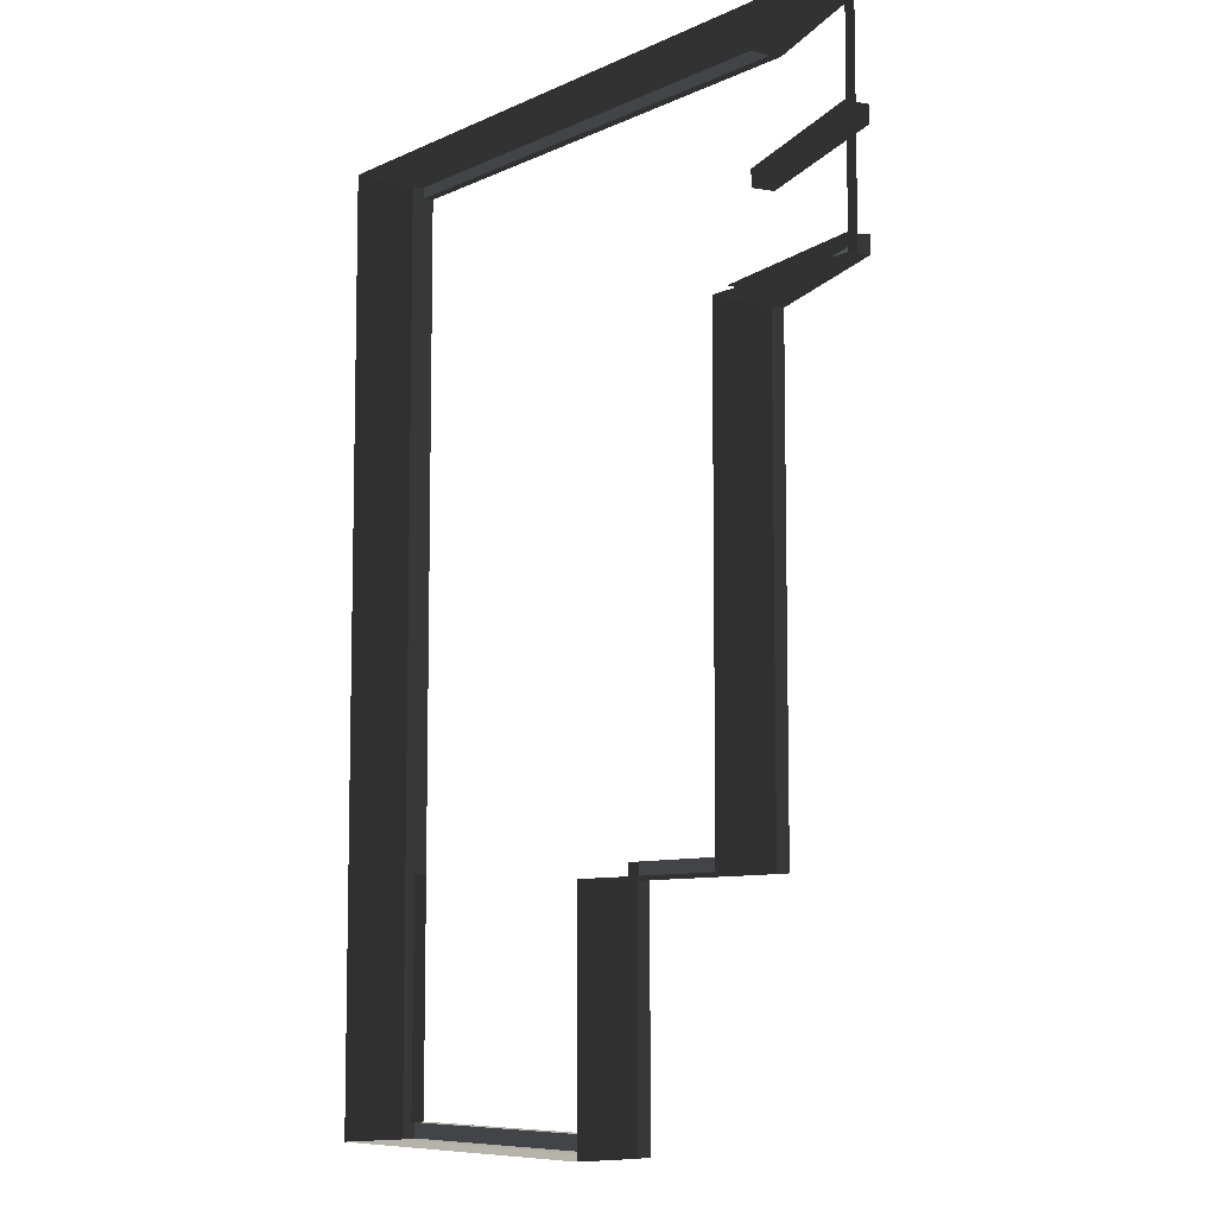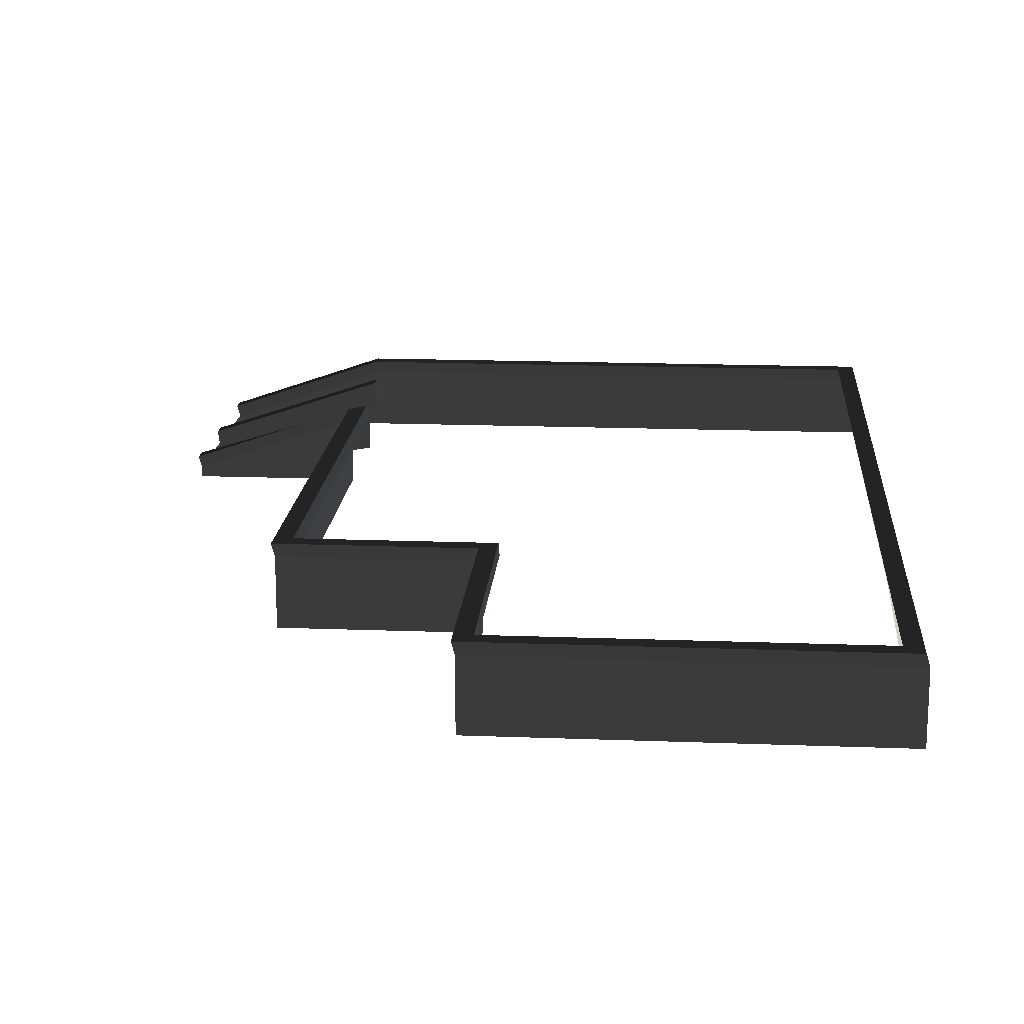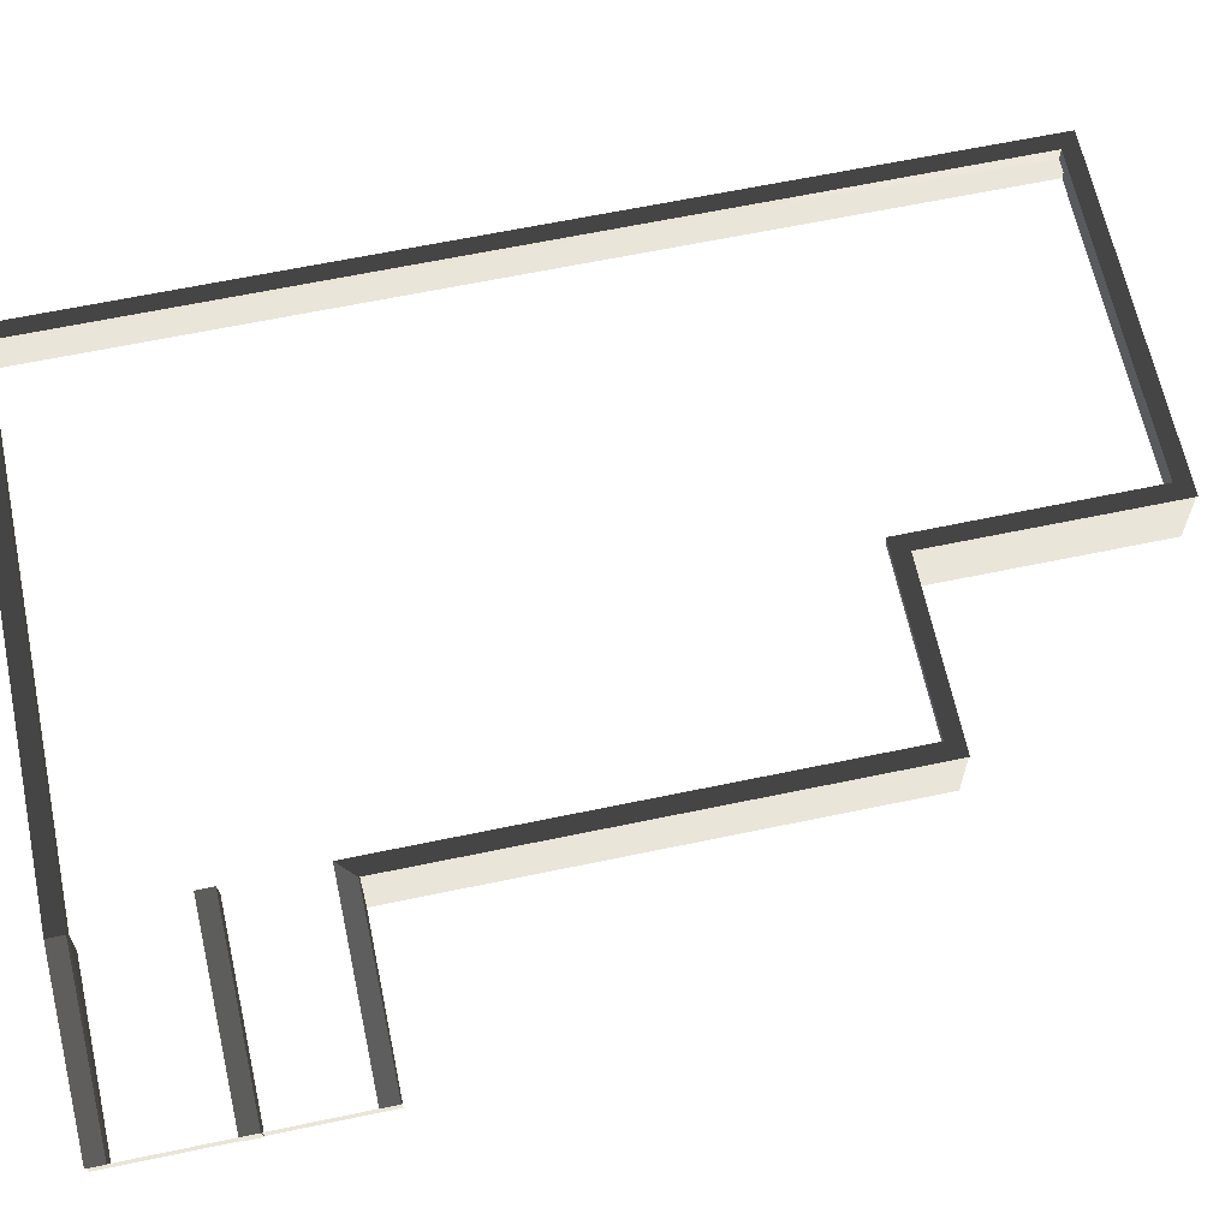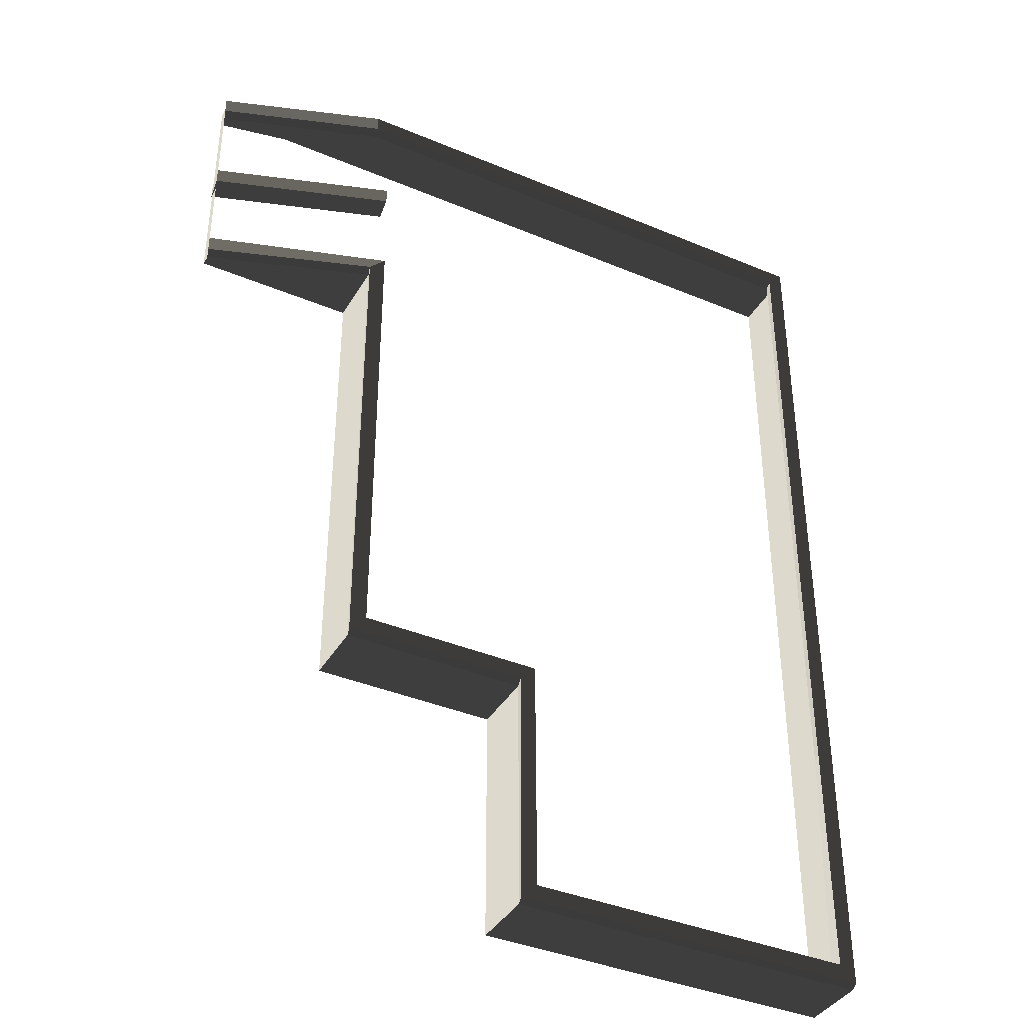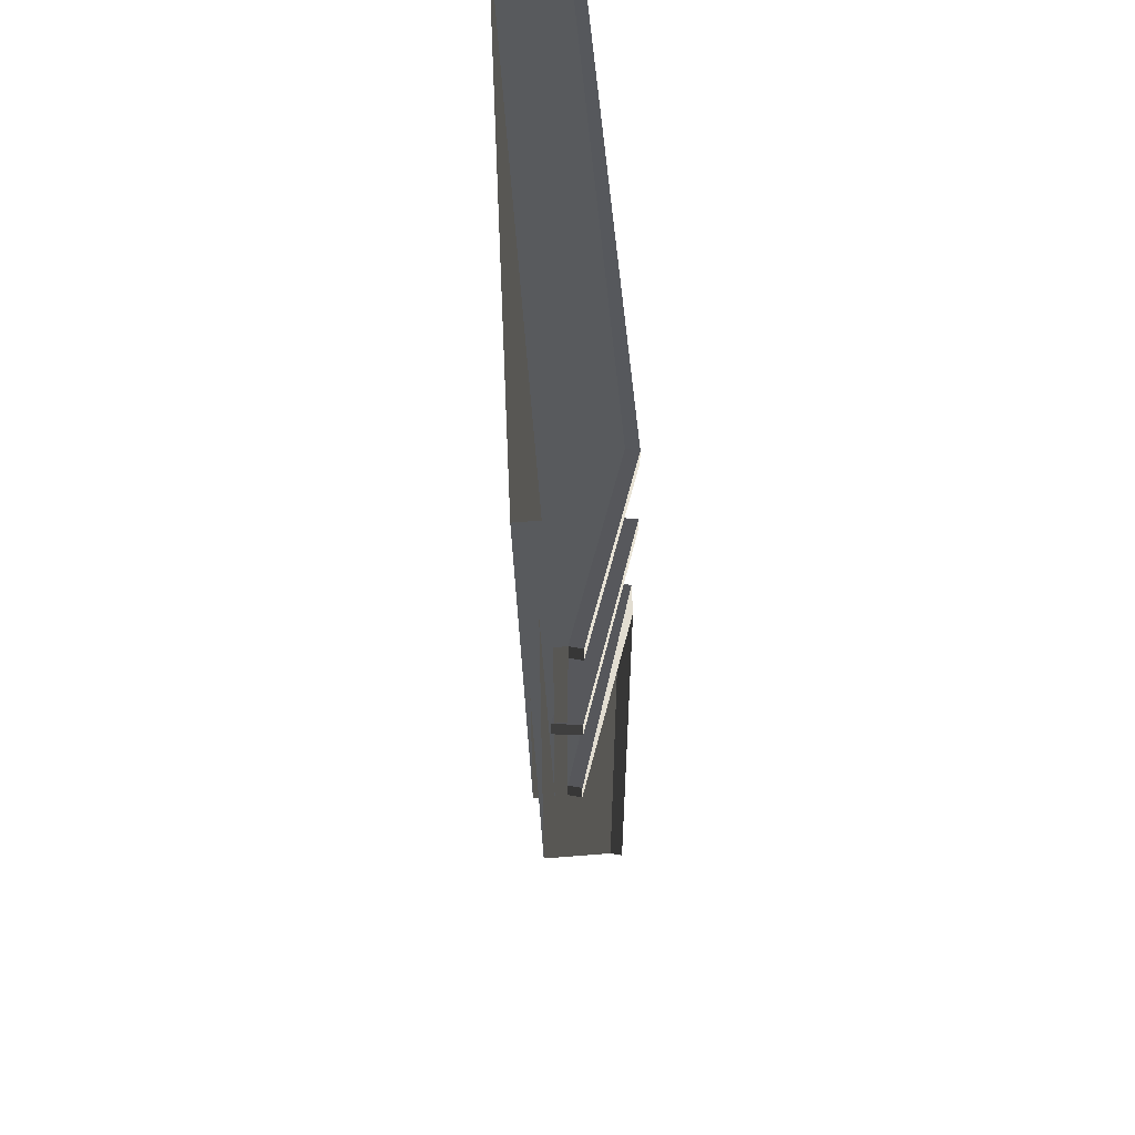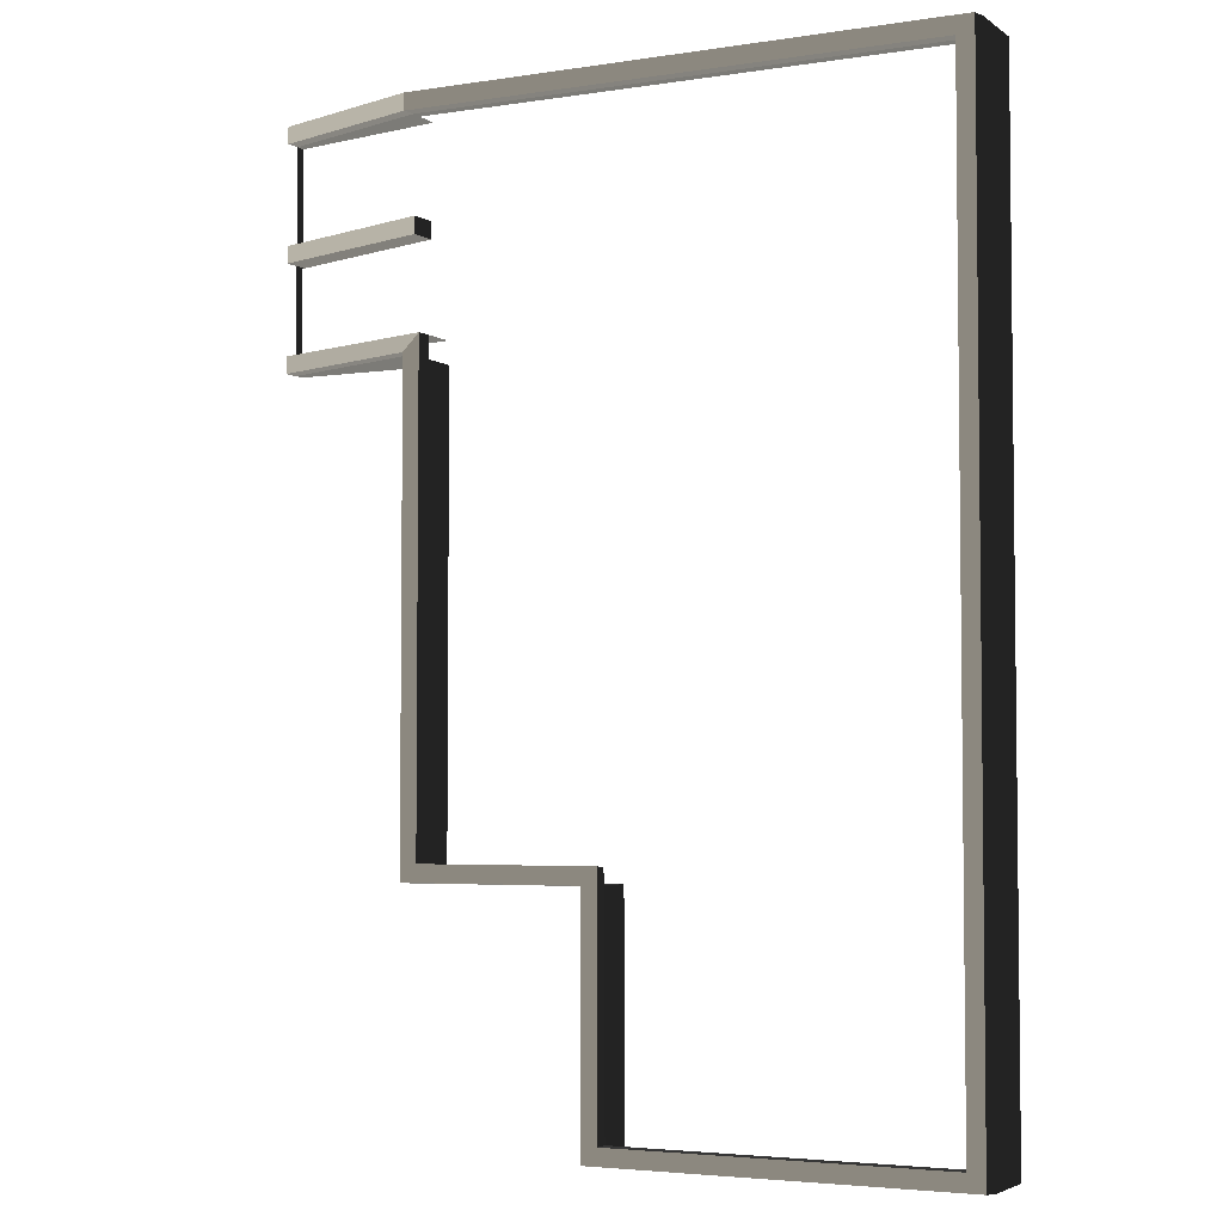
<metadata>
{"format":"obj","ext":"obj","renderer":"f3d","projection":"perspective","resolution":1024,"background":"white","views":[{"elev":-8.2,"azim":-128.3,"up":"+Y"},{"elev":16.7,"azim":4.4,"up":"+Z"},{"elev":64.4,"azim":-101.9,"up":"+Z"},{"elev":-39.0,"azim":-27.7,"up":"+Y"},{"elev":58.8,"azim":-94.7,"up":"+Y"},{"elev":-4.0,"azim":26.9,"up":"+Y"}]}
</metadata>
<code>
v 3.368 -12.62 1.487
v 3.284 -12.6 1.76
v 12.26 -12.6 1.76
v 12.34 -12.62 1.487
v -1.12 -6.732 1.487
v -1.12 -6.732 -0.1493
v -1.12 5.069 -0.1493
v -1.12 5.069 1.487
v 3.368 -6.732 1.487
v 3.368 -6.732 -0.1493
v -1.12 -6.732 -0.1493
v -1.12 -6.732 1.487
v -1.12 10.97 1.487
v -5.161 10.97 0.1086
v -5.161 10.97 -0.1494
v -1.12 10.97 -0.1494
v 3.368 10.97 -0.1494
v 3.368 10.97 1.487
v 12.34 5.069 1.487
v 12.34 5.069 -0.1493
v 12.34 -6.732 -0.1493
v 12.34 -6.732 1.487
v 12.34 10.97 1.487
v 12.34 10.97 -0.1494
v 12.34 5.069 -0.1493
v 12.34 5.069 1.487
v -1.12 5.069 -0.1493
v -5.161 5.069 -0.1493
v -5.161 5.069 0.1086
v -1.12 5.069 1.487
v -5.161 10.55 0.1086
v -5.245 10.57 0.3811
v -1.204 10.57 1.76
v -1.12 10.55 1.487
v -5.161 5.485 0.1086
v -5.245 5.506 0.3811
v -5.245 5.089 0.3811
v -5.161 5.069 0.1086
v -1.12 10.97 1.487
v -1.204 10.99 1.76
v -5.245 10.99 0.381
v -5.161 10.97 0.1086
v 3.229 10.55 1.487
v 3.145 10.57 1.76
v 11.84 10.57 1.76
v 11.93 10.55 1.487
v -0.7036 5.485 1.487
v -0.7879 5.506 1.76
v -5.245 5.506 0.3811
v -5.161 5.485 0.1086
v 12.34 -6.732 1.487
v 12.26 -6.325 1.76
v 12.26 5.089 1.76
v 12.34 5.069 1.487
v 12.26 -12.6 1.76
v 12.34 -12.62 1.487
v -5.161 5.069 0.1086
v -5.161 5.069 -0.1493
v -5.161 10.97 -0.1494
v -5.161 5.485 0.1086
v -5.161 10.55 0.1086
v -5.161 10.97 0.1086
v 3.68 -6.295 1.76
v 3.284 -6.712 1.76
v -1.204 -6.712 1.76
v -0.7879 -6.295 1.76
v -0.7879 -6.295 1.76
v -1.204 -6.712 1.76
v -1.204 5.089 1.76
v -0.7879 5.506 1.76
v 11.84 10.57 1.76
v 12.26 10.99 1.76
v 12.26 5.089 1.76
v 11.84 5.089 1.76
v 11.84 5.089 1.76
v 12.26 5.089 1.76
v 12.26 -6.325 1.76
v 11.85 -6.321 1.76
v -0.7879 5.506 1.76
v -1.204 5.089 1.76
v -5.245 5.089 0.3811
v -5.245 5.506 0.3811
v -5.245 10.57 0.3811
v -5.245 10.99 0.381
v -1.204 10.99 1.76
v -1.204 10.57 1.76
v -5.161 10.97 0.1086
v -5.245 10.99 0.381
v -5.245 10.57 0.3811
v -5.161 10.55 0.1086
v 3.368 10.97 1.487
v 3.284 10.99 1.76
v -1.204 10.99 1.76
v -1.12 10.97 1.487
v -5.161 5.069 0.1086
v -5.245 5.089 0.3811
v -1.204 5.089 1.76
v -1.12 5.069 1.487
v 3.704 -6.315 1.487
v 3.68 -6.295 1.76
v -0.7879 -6.295 1.76
v -0.7036 -6.315 1.487
v -1.12 5.069 1.487
v -1.204 5.089 1.76
v -1.204 -6.712 1.76
v -1.12 -6.732 1.487
v -0.7036 -6.315 1.487
v -0.7879 -6.295 1.76
v -0.7879 5.506 1.76
v -0.7036 5.485 1.487
v 11.93 10.55 1.487
v 11.84 10.57 1.76
v 11.84 5.089 1.76
v 11.93 5.069 1.487
v 11.93 5.069 1.487
v 11.84 5.089 1.76
v 11.85 -6.321 1.76
v 11.93 -6.315 1.487
v 12.34 5.069 1.487
v 12.26 5.089 1.76
v 12.26 10.99 1.76
v 12.34 10.97 1.487
v 12.34 10.97 1.487
v 12.26 10.99 1.76
v 3.284 10.99 1.76
v 3.368 10.97 1.487
v 3.145 10.57 1.76
v 3.284 10.99 1.76
v 12.26 10.99 1.76
v 11.84 10.57 1.76
v -1.204 10.57 1.76
v -1.204 10.99 1.76
v 3.284 10.99 1.76
v 3.145 10.57 1.76
v -1.12 -6.732 1.487
v -1.204 -6.712 1.76
v 3.284 -6.712 1.76
v 3.368 -6.732 1.487
v -1.12 10.55 1.487
v -1.204 10.57 1.76
v 3.145 10.57 1.76
v 3.229 10.55 1.487
v 12.34 -6.732 -0.1493
v 12.34 -12.62 -0.1493
v 12.34 -12.62 1.487
v 12.34 -6.732 1.487
v 3.693 -12.19 1.76
v 3.693 -12.19 1.403
v 11.85 -12.19 1.403
v 11.85 -12.19 1.76
v 3.284 -6.712 1.76
v 3.284 -12.6 1.76
v 3.368 -12.62 1.487
v 3.368 -6.732 1.487
v 3.368 -6.732 1.487
v 3.368 -12.62 1.487
v 3.368 -12.62 -0.1493
v 3.368 -6.732 -0.1493
v 3.368 10.97 1.487
v 3.368 10.97 -0.1494
v 12.34 10.97 -0.1494
v 12.34 10.97 1.487
v 12.34 -12.62 1.487
v 12.34 -12.62 -0.1493
v 3.368 -12.62 -0.1493
v 3.368 -12.62 1.487
v 3.693 -12.19 1.76
v 3.284 -12.6 1.76
v 3.284 -6.712 1.76
v 3.68 -6.295 1.76
v 11.85 -6.321 1.76
v 12.26 -6.325 1.76
v 12.26 -12.6 1.76
v 11.85 -12.19 1.76
v 11.85 -12.19 1.76
v 12.26 -12.6 1.76
v 3.284 -12.6 1.76
v 3.693 -12.19 1.76
v 3.68 -6.295 1.76
v 3.704 -6.315 1.487
v 3.693 -12.19 1.403
v 3.693 -12.19 1.76
v 11.85 -12.19 1.76
v 11.85 -12.19 1.403
v 11.93 -6.315 1.487
v 11.85 -6.321 1.76
v -1.12 10.55 1.487
v -1.12 10.55 0.6172
v -5.161 10.55 -0.135
v -5.161 10.55 0.1086
v -5.161 5.485 0.1086
v -5.161 5.485 -0.135
v -0.7036 5.485 0.6172
v -0.7036 5.485 1.487
v -5.161 7.695 -0.205
v -5.245 7.716 0.3811
v -0.8617 7.716 1.835
v -0.7775 7.695 1.249
v -0.7775 8.112 1.249
v -0.8617 8.132 1.835
v -5.245 8.132 0.3811
v -5.161 8.112 -0.205
v -5.245 7.716 0.3811
v -5.245 8.132 0.3811
v -0.8617 8.132 1.835
v -0.8617 7.716 1.835
v -5.161 8.112 -0.205
v -5.245 8.132 0.3811
v -5.245 7.716 0.3811
v -5.161 7.695 -0.205
v -0.8617 7.716 1.835
v -0.8617 8.132 1.835
v -0.7775 8.112 1.249
v -0.7775 7.695 1.249
g Building_t8.011_31472_527
f 1 3 2
f 1 4 3
f 5 7 6
f 5 8 7
f 9 11 10
f 9 12 11
f 13 15 14
f 13 16 15
f 13 17 16
f 13 18 17
f 19 21 20
f 19 22 21
f 23 25 24
f 23 26 25
f 27 29 28
f 27 30 29
f 31 33 32
f 31 34 33
f 35 37 36
f 35 38 37
f 39 41 40
f 39 42 41
f 43 45 44
f 43 46 45
f 47 49 48
f 47 50 49
f 51 53 52
f 51 54 53
f 51 52 55
f 51 55 56
f 57 59 58
f 59 57 60
f 59 60 61
f 59 61 62
f 63 65 64
f 63 66 65
f 67 69 68
f 67 70 69
f 71 73 72
f 71 74 73
f 75 77 76
f 75 78 77
f 79 81 80
f 79 82 81
f 83 85 84
f 83 86 85
f 87 89 88
f 87 90 89
f 91 93 92
f 91 94 93
f 95 97 96
f 95 98 97
f 99 101 100
f 99 102 101
f 103 105 104
f 103 106 105
f 107 109 108
f 107 110 109
f 111 113 112
f 111 114 113
f 115 117 116
f 115 118 117
f 119 121 120
f 119 122 121
f 123 125 124
f 123 126 125
f 127 129 128
f 127 130 129
f 131 133 132
f 131 134 133
f 135 137 136
f 135 138 137
f 139 141 140
f 139 142 141
f 143 145 144
f 143 146 145
f 147 149 148
f 147 150 149
f 151 153 152
f 151 154 153
f 155 157 156
f 155 158 157
f 159 161 160
f 159 162 161
f 163 165 164
f 163 166 165
f 167 169 168
f 167 170 169
f 171 173 172
f 171 174 173
f 175 177 176
f 175 178 177
f 179 181 180
f 179 182 181
f 183 185 184
f 183 186 185
f 187 189 188
f 187 190 189
f 191 193 192
f 191 194 193
f 195 197 196
f 195 198 197
f 199 201 200
f 199 202 201
f 203 205 204
f 203 206 205
f 207 209 208
f 207 210 209
f 211 213 212
f 211 214 213

</code>
